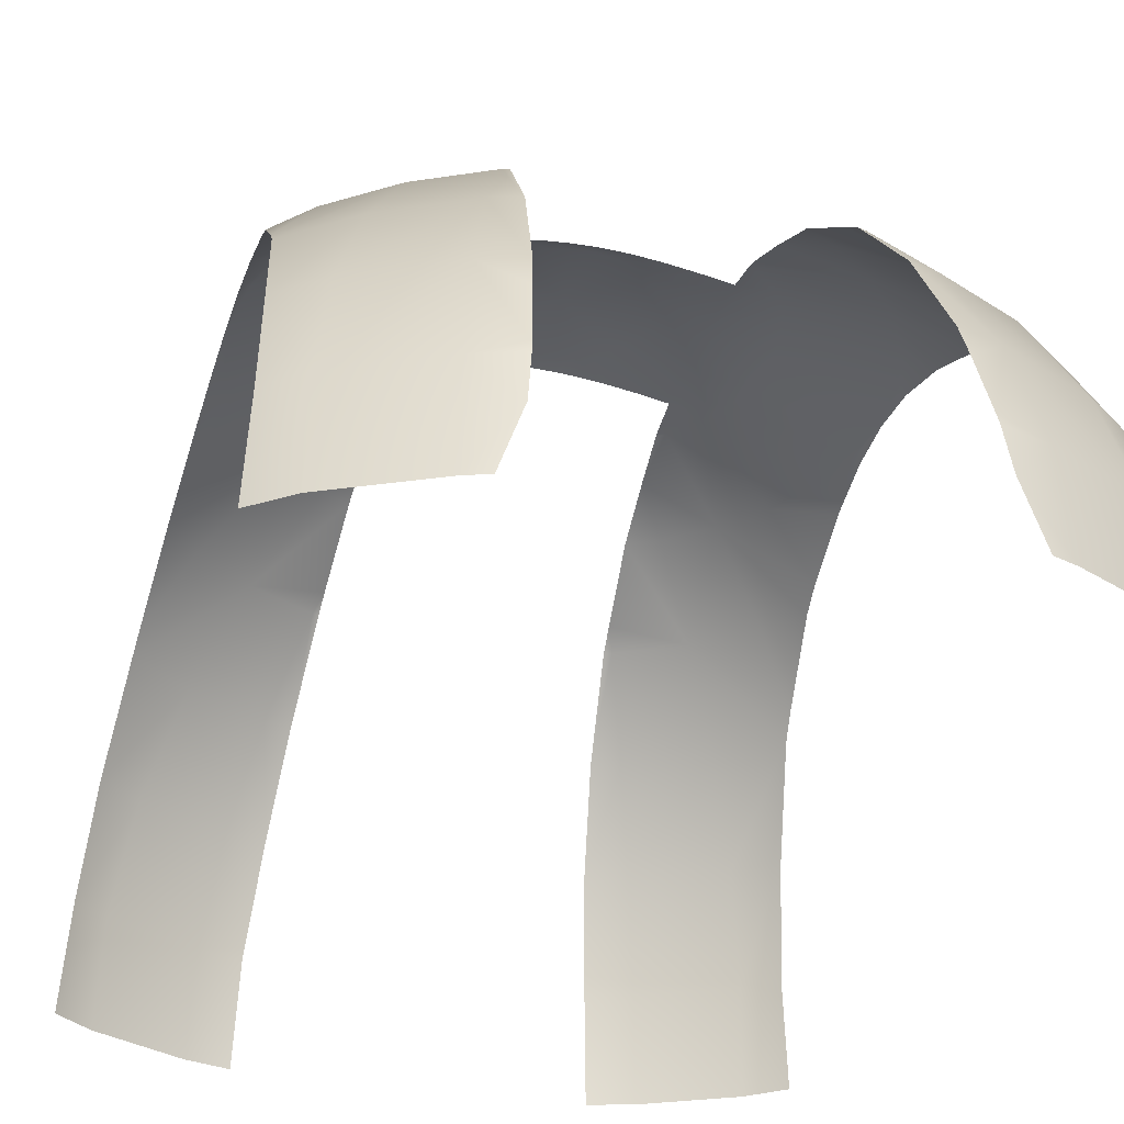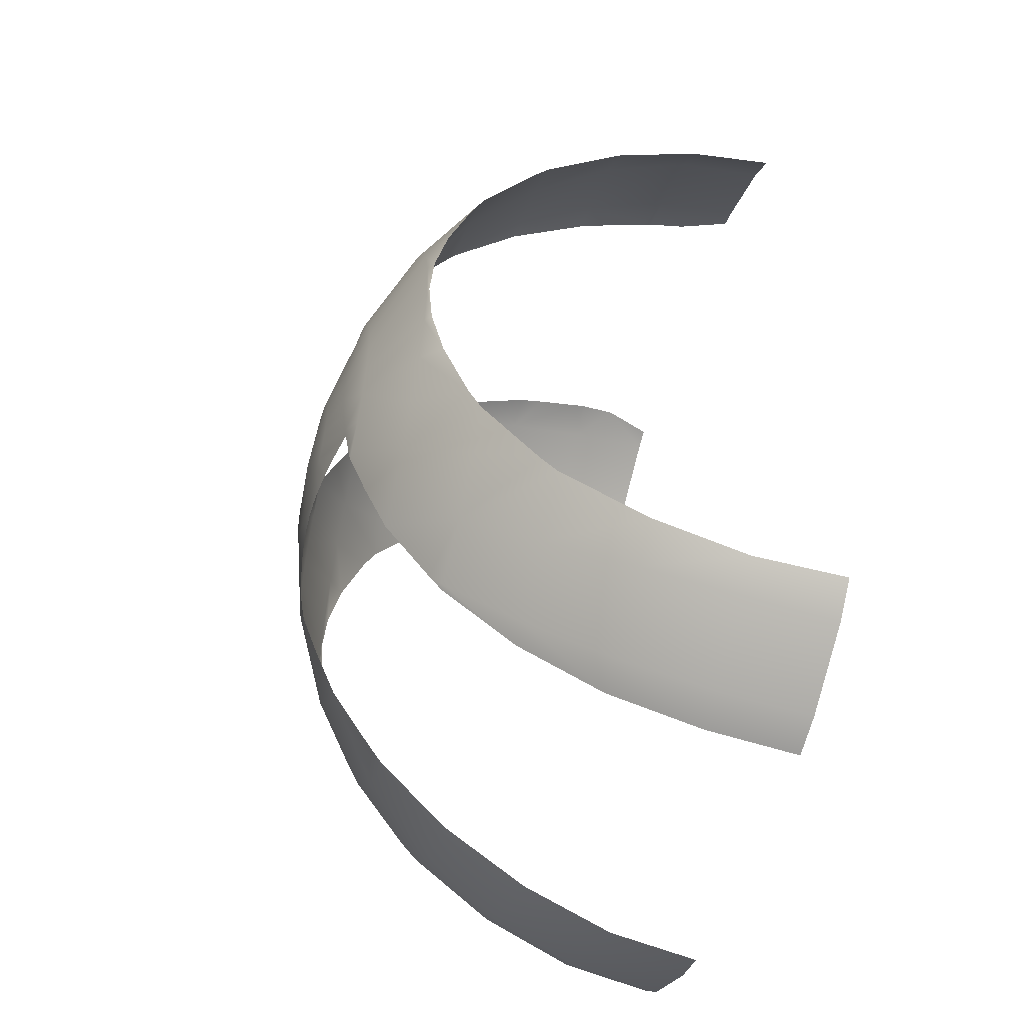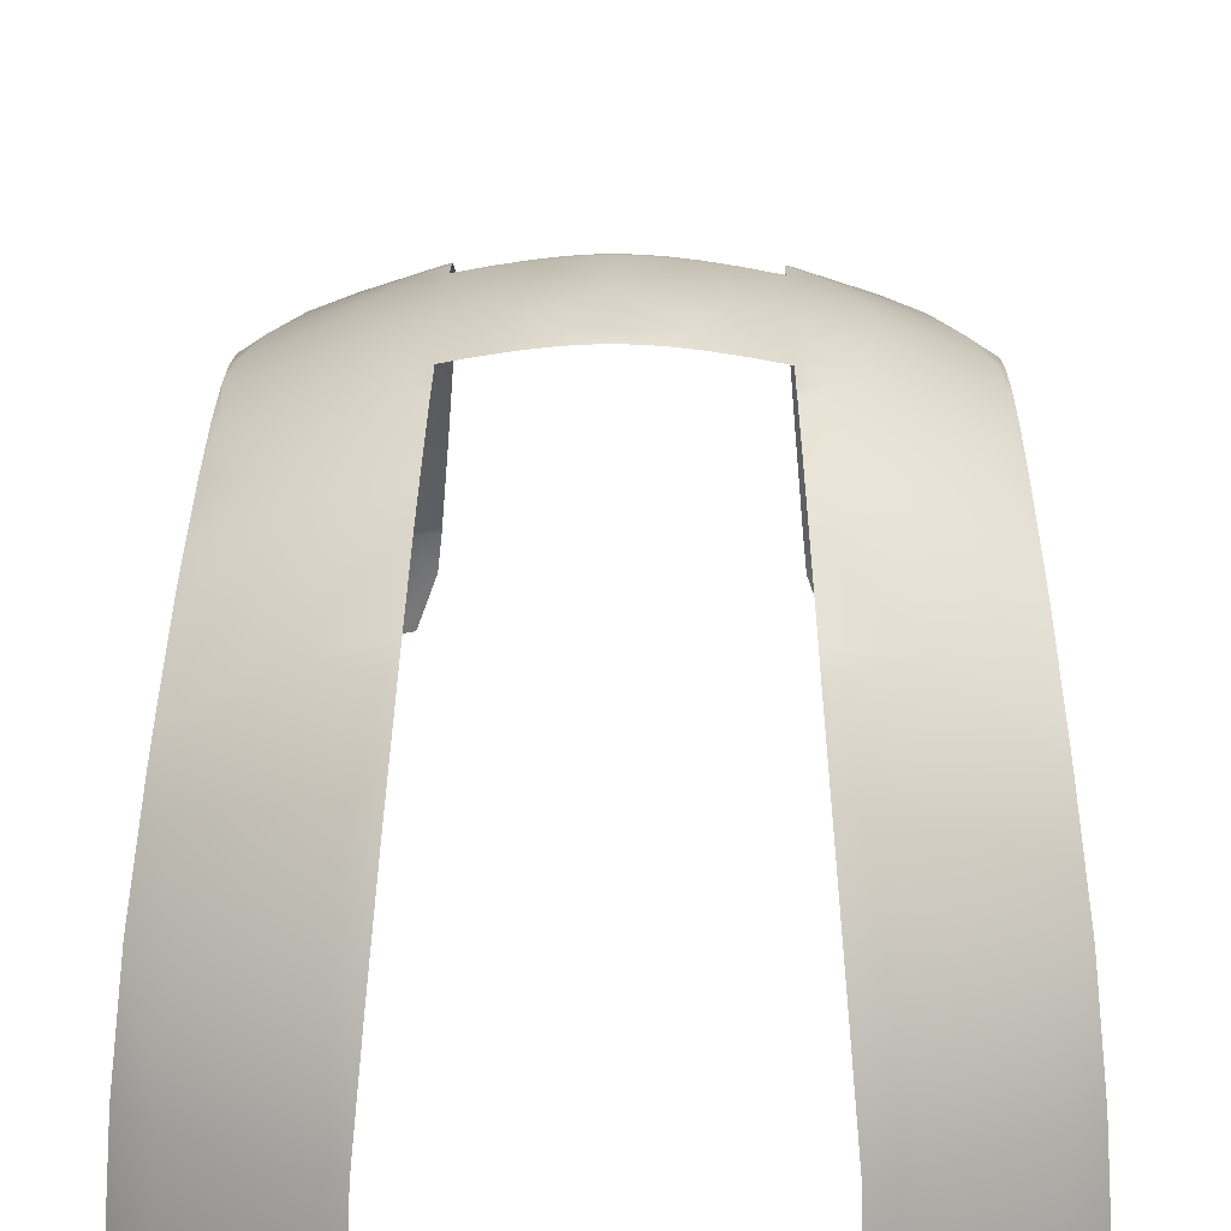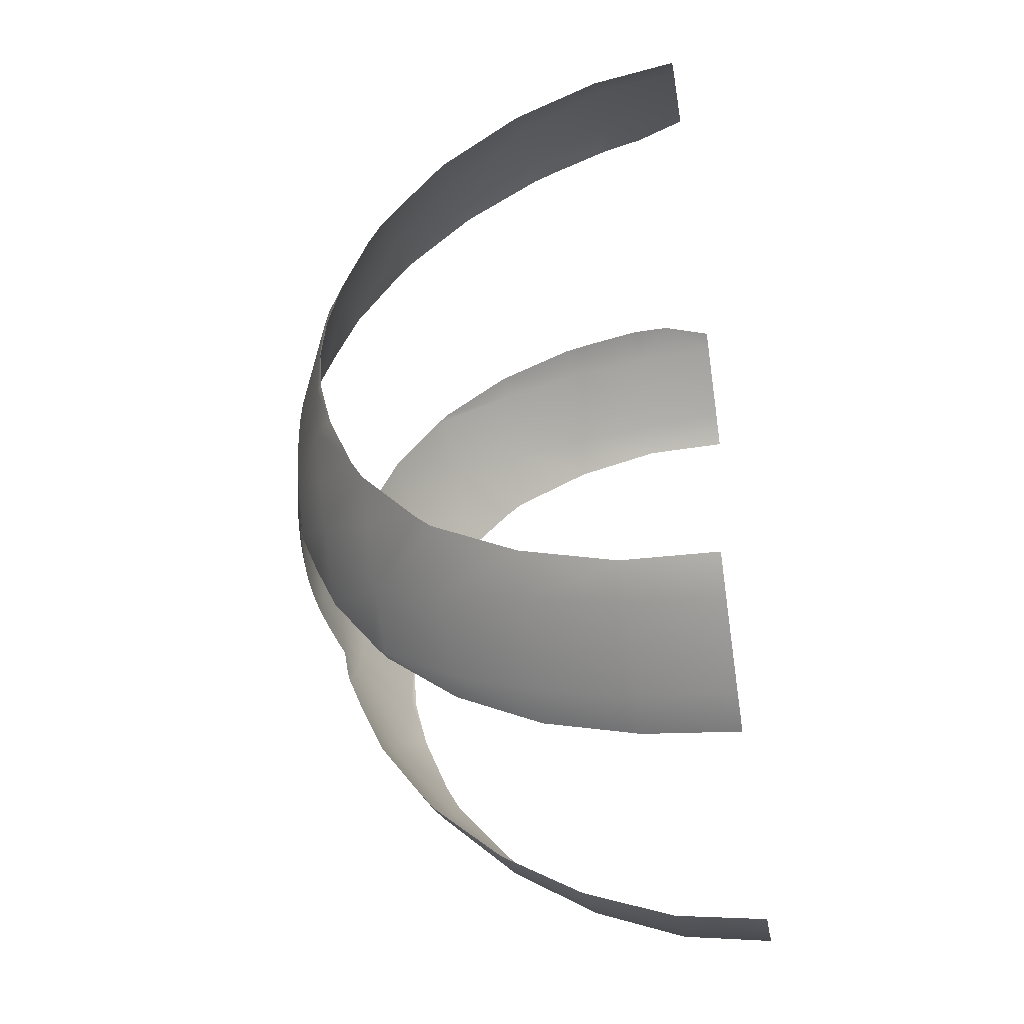
<metadata>
{"format":"obj","ext":"obj","renderer":"f3d","projection":"perspective","resolution":1024,"background":"white","views":[{"elev":-30.5,"azim":-15.5,"up":"+Y"},{"elev":-52.0,"azim":-105.6,"up":"+Z"},{"elev":25.1,"azim":-179.3,"up":"+Y"},{"elev":-45.3,"azim":-80.8,"up":"+Z"}]}
</metadata>
<code>
g stripes
v 0.01632 0.007426 0.02461
v 0.01805 0.007426 0.02318
v 0.01848 0.001827 0.02377
v 0.01654 0.001827 0.02539
v 0.01161 0.001828 0.02792
v 0.01136 0.007427 0.02721
v 0.01632 0.007426 0.02461
v 0.01654 0.001827 0.02539
v 0.009226 0.005067 0.02836
v 0.01039 0.001828 0.02838
v 0.01059 0.01307 0.02534
v 0.01537 0.01307 0.02279
v 0.01632 0.007426 0.02461
v 0.01136 0.007427 0.02721
v 0.00941 0.01821 0.02249
v 0.01366 0.01821 0.02022
v 0.008892 0.00808 0.02779
v 0.008576 0.01133 0.02667
v 0.008948 0.007485 0.02797
v 0.00787 0.02265 0.01877
v 0.01366 0.01821 0.02022
v 0.01142 0.02265 0.01688
v 0.007393 0.02358 0.01762
v 0.007142 0.02622 0.01373
v 0.008745 0.02622 0.01288
v 0.01453 0.02265 0.01432
v 0.01113 0.02622 0.01092
v 0.01625 0.02265 0.01224
v 0.01669 0.01929 0.01648
v 0.01142 0.02265 0.01688
v 0.01682 0.01821 0.01763
v 0.01751 0.01307 0.02103
v 0.01537 0.01307 0.02279
v 0.01805 0.007426 0.02318
v 0.01632 0.007426 0.02461
v 0.01613 0.0235 0.01058
v 0.01308 0.02622 0.00854
v 0.01593 0.0251 0.006402
v 0.01453 0.02622 0.005823
v 0.01583 0.02592 0.002955
v 0.01543 0.02622 0.002874
v 0.01011 0.02878 0.001817
v 0.01031 0.02878 -0.0001917
v 0.01573 0.02622 -0.0001917
v 0.009529 0.02878 0.003749
v 0.01011 0.02878 -0.002201
v 0.01543 0.02622 -0.003258
v 0.008577 0.02878 0.00553
v 0.009529 0.02878 -0.004133
v 0.01453 0.02622 -0.006206
v 0.01593 0.0251 -0.006785
v 0.01583 0.02592 -0.003338
v 0.006813 0.02966 -0.0001917
v 0.006815 0.02963 0.001161
v 0.01308 0.02622 -0.008923
v 0.008577 0.02878 -0.005913
v 0.006815 0.02963 -0.001545
v 0.006823 0.02952 0.002629
v 0.004161 0.03024 0.001526
v 0.004416 0.03024 0.000684
v 0.006839 0.02931 0.004369
v 0.01113 0.02622 -0.0113
v 0.01613 0.0235 -0.01096
v 0.01625 0.02265 -0.01262
v 0.01453 0.02265 -0.01471
v 0.007296 0.02878 -0.007474
v -1.577e-08 0.03061 -0.0001917
v 0.006999 0.02771 -0.01065
v 0.008745 0.02622 -0.01326
v 0.01142 0.02265 -0.01726
v 0.01453 0.02265 -0.01471
v 0.01669 0.01929 -0.01686
v 0.01682 0.01821 -0.01801
v 0.01366 0.01821 -0.02061
v 0.006891 0.02878 -0.007807
v 0.006869 0.02894 -0.007046
v 0.006847 0.0292 -0.005428
v 0.006839 0.02931 -0.004752
v 0.006823 0.02952 -0.003012
v 0.004416 0.03024 -0.001067
v 0.004161 0.03024 -0.00191
v 0.004503 0.03024 -0.0001917
v 0.01537 0.01307 -0.02317
v 0.00525 0.02951 -0.005428
v 0.003188 0.03024 -0.003366
v 0.003746 0.03024 -0.002686
v 0.003188 0.03024 0.002982
v 0.003746 0.03024 0.002302
v 0.005105 0.02956 0.004899
v 0.006844 0.02922 0.004898
v 0.006869 0.02894 0.006663
v 0.007296 0.02878 0.007091
v 0.006891 0.02878 0.007424
v 0.006999 0.02771 0.01026
v 0.002508 0.03024 0.003541
v 0.003188 0.03024 0.002982
v 0.003418 0.02983 0.004903
v 0.002508 0.03024 0.003541
v -1.577e-08 0.03061 -0.0001917
v 0.004503 0.03024 -0.0001917
v 0.004416 0.03024 -0.001067
v 0.003746 0.03024 0.002302
v 0.004161 0.03024 0.001526
v 0.006823 0.02952 0.002629
v 0.001732 0.03024 0.003955
v 0.003418 0.02983 0.004903
v 0.002126 0.02998 0.004907
v 0.0008896 0.03024 0.004211
v 0.001028 0.03006 0.004908
v -1.617e-08 0.03024 0.004297
v -1.626e-08 0.03009 0.004908
v -0.001028 0.03006 0.004906
v -0.0008897 0.03024 0.004211
v 0.001732 0.03024 0.003955
v 0.0008896 0.03024 0.004211
v -0.004417 0.03024 0.000684
v -0.004503 0.03024 -0.0001917
v -0.004416 0.03024 -0.001067
v -0.004161 0.03024 0.001526
v -0.006896 0.02961 0.001177
v -0.006904 0.0295 0.002662
v -0.004161 0.03024 -0.00191
v -0.006894 0.02964 -0.0001917
v -0.01011 0.02878 0.001817
v -0.01031 0.02878 -0.0001917
v -0.01543 0.02622 0.002874
v -0.01573 0.02622 -0.0001917
v -0.01453 0.02622 0.005823
v -0.01591 0.02586 0.002971
v -0.01601 0.02504 0.006435
v -0.01308 0.02622 0.00854
v -0.01621 0.02343 0.01063
v -0.01113 0.02622 0.01092
v -0.01631 0.02265 0.01215
v -0.01453 0.02265 0.01432
v -0.01676 0.01917 0.01656
v -0.01142 0.02265 0.01688
v -0.01688 0.01821 0.01758
v -0.01366 0.01821 0.02022
v -0.01756 0.01307 0.02099
v -0.01537 0.01307 0.02279
v -0.01809 0.007426 0.02314
v -0.01632 0.007426 0.02461
v -0.008745 0.02622 0.01288
v -0.01142 0.02265 0.01688
v -0.00787 0.02265 0.01877
v -0.00941 0.01821 0.02249
v -0.007213 0.02622 0.0137
v -0.007472 0.02342 0.01781
v -0.00708 0.02764 0.01038
v -0.006968 0.02878 0.007361
v -0.007296 0.02878 0.007091
v -0.008577 0.02878 0.00553
v -0.009529 0.02878 0.003749
v -0.006919 0.02928 0.004422
v -0.006924 0.02921 0.004885
v -0.005095 0.02956 0.004889
v -0.003188 0.03024 0.002982
v -0.003746 0.03024 0.002302
v -1.577e-08 0.03061 -0.0001917
v -0.006949 0.02891 0.006743
v 0.004161 0.03024 -0.00191
v 0.003746 0.03024 -0.002686
v 0.003188 0.03024 -0.003366
v 0.002508 0.03024 -0.003924
v 0.001732 0.03024 -0.004339
v 0.0008896 0.03024 -0.004594
v 0.001056 0.03003 -0.00543
v 0.002184 0.02994 -0.00543
v -0.002508 0.03024 -0.003924
v -0.001732 0.03024 -0.004339
v -0.0008897 0.03024 -0.004594
v -1.601e-08 0.03024 -0.004681
v -1.626e-08 0.03005 -0.005428
v -0.001055 0.03003 -0.005424
v -0.002179 0.02995 -0.005419
v -0.001732 0.03024 -0.004339
v -0.003501 0.02979 -0.005411
v 0.00525 0.02951 -0.005428
v 0.003188 0.03024 -0.003366
v 0.003513 0.02979 -0.005429
v 0.01632 0.007426 -0.02499
v 0.01136 0.007426 -0.02759
v 0.0116 0.001827 -0.02831
v 0.01654 0.001827 -0.02577
v 0.01537 0.01307 -0.02317
v 0.01059 0.01307 -0.02572
v 0.01136 0.007426 -0.02759
v 0.01632 0.007426 -0.02499
v 0.01366 0.01821 -0.02061
v 0.00941 0.01821 -0.02288
v 0.01142 0.02265 -0.01726
v 0.00787 0.02265 -0.01916
v 0.007393 0.02358 -0.01801
v 0.007142 0.02622 -0.01412
v 0.00895 0.007426 -0.02832
v 0.009195 0.001827 -0.02901
v 0.0116 0.001827 -0.02831
v 0.01059 0.01307 -0.02572
v 0.008406 0.01307 -0.02639
v 0.00895 0.007426 -0.02832
v 0.01136 0.007426 -0.02759
v 0.00941 0.01821 -0.02288
v 0.007908 0.01821 -0.02333
v 0.00787 0.02265 -0.01916
v 0.007475 0.02265 -0.01928
v 0.007393 0.02358 -0.01801
v -1.577e-08 0.03061 -0.0001917
v 0.003188 0.03024 -0.003366
v 0.002508 0.03024 -0.003924
v 0.001732 0.03024 -0.004339
v 0.0008896 0.03024 -0.004594
v -1.601e-08 0.03024 -0.004681
v -1.626e-08 0.03005 -0.005428
v 0.001056 0.03003 -0.00543
v -0.002508 0.03024 0.003541
v -0.003188 0.03024 0.002982
v -0.005095 0.02956 0.004889
v -0.003414 0.02983 0.004897
v -0.003188 0.03024 -0.003366
v -0.002508 0.03024 -0.003924
v -0.001732 0.03024 -0.004339
v -0.0008897 0.03024 -0.004594
v -0.001055 0.03003 -0.005424
v -0.002179 0.02995 -0.005419
v 0.003513 0.02979 -0.005429
v 0.001732 0.03024 -0.004339
v 0.002184 0.02994 -0.00543
v 0.009226 0.005067 0.02836
v 0.008948 0.007485 0.02797
v 0.01136 0.007427 0.02721
v -0.01632 0.007426 0.02461
v -0.01654 0.001827 0.02539
v -0.01852 0.001827 0.02374
v -0.01809 0.007426 0.02314
v -0.01161 0.001828 0.02792
v -0.01654 0.001827 0.02539
v -0.01632 0.007426 0.02461
v -0.01136 0.007427 0.02721
v -0.009226 0.005067 0.02836
v -0.01039 0.001828 0.02838
v -0.01059 0.01307 0.02534
v -0.01136 0.007427 0.02721
v -0.01632 0.007426 0.02461
v -0.01537 0.01307 0.02279
v -0.01366 0.01821 0.02022
v -0.008919 0.008073 0.02778
v -0.008608 0.01136 0.02665
v -0.008974 0.007484 0.02797
v -0.01059 0.01307 0.02534
v -0.008444 0.01307 0.02599
v -0.00941 0.01821 0.02249
v -0.007959 0.01821 0.02293
v -0.00787 0.02265 0.01877
v -0.007537 0.02265 0.01888
v -0.01632 0.007426 -0.02499
v -0.01654 0.001827 -0.02577
v -0.0116 0.001827 -0.02831
v -0.01136 0.007426 -0.02759
v -0.01136 0.007426 -0.02759
v -0.0116 0.001827 -0.02831
v -0.009163 0.001827 -0.02902
v -0.008975 0.007426 -0.02831
v -0.01537 0.01307 -0.02317
v -0.01632 0.007426 -0.02499
v -0.01059 0.01307 -0.02572
v -0.01366 0.01821 -0.02061
v -0.00941 0.01821 -0.02288
v -0.01142 0.02265 -0.01726
v -0.00787 0.02265 -0.01916
v -0.007472 0.02342 -0.0182
v -0.007213 0.02622 -0.01408
v -0.008745 0.02622 -0.01326
v -0.00708 0.02764 -0.01077
v -0.01113 0.02622 -0.0113
v -0.01142 0.02265 -0.01726
v -0.01453 0.02265 -0.01471
v -0.01676 0.01917 -0.01694
v -0.01688 0.01821 -0.01796
v -0.01366 0.01821 -0.02061
v -0.007296 0.02878 -0.007474
v -0.008577 0.02878 -0.005913
v -0.01308 0.02622 -0.008923
v -0.01621 0.02343 -0.01101
v -0.01631 0.02265 -0.01254
v -0.01453 0.02265 -0.01471
v -0.009529 0.02878 -0.004133
v -0.01453 0.02622 -0.006206
v -0.01543 0.02622 -0.003258
v -0.01601 0.02504 -0.006818
v -0.01591 0.02586 -0.003354
v -0.01011 0.02878 -0.002201
v -0.006896 0.02961 -0.001561
v -0.006919 0.02928 -0.004806
v -0.006904 0.0295 -0.003046
v -0.004416 0.03024 -0.001067
v -0.01588 0.02611 -0.0001917
v -0.003746 0.03024 -0.002686
v -0.003188 0.03024 -0.003366
v -0.006926 0.02919 -0.005393
v -0.006949 0.02891 -0.007126
v -0.006968 0.02878 -0.007744
v -0.005223 0.02952 -0.0054
v -0.003188 0.03024 -0.003366
v -0.001732 0.03024 0.003955
v -0.002508 0.03024 0.003541
v -0.003414 0.02983 0.004897
v -0.002124 0.02998 0.004903
v -0.003501 0.02979 -0.005411
v -0.002508 0.03024 -0.003924
v -0.005223 0.02952 -0.0054
v -0.01059 0.01307 -0.02572
v -0.01136 0.007426 -0.02759
v -0.008975 0.007426 -0.02831
v -0.008445 0.01307 -0.02637
v -0.00941 0.01821 -0.02288
v -0.007959 0.01821 -0.02332
v -0.00787 0.02265 -0.01916
v -0.007537 0.02265 -0.01926
v -0.007472 0.02342 -0.0182
v -0.003746 0.03024 0.002302
v -0.004161 0.03024 0.001526
v -0.006904 0.0295 0.002662
v -0.004161 0.03024 -0.00191
v -0.003746 0.03024 -0.002686
v -0.0008897 0.03024 0.004211
v -0.001732 0.03024 0.003955
v -0.002124 0.02998 0.004903
v -0.001028 0.03006 0.004906
v -0.009226 0.005067 0.02836
v -0.01136 0.007427 0.02721
v -0.008974 0.007484 0.02797
v -0.01852 0.001827 -0.02412
v -0.01654 0.001827 -0.02577
v -0.01632 0.007426 -0.02499
v -0.01809 0.007426 -0.02352
v -0.01809 0.007426 -0.02352
v -0.01632 0.007426 -0.02499
v -0.01537 0.01307 -0.02317
v -0.01756 0.01307 -0.02137
v 0.008405 0.01307 0.026
v 0.01059 0.01307 0.02534
v 0.007908 0.01821 0.02295
v 0.00941 0.01821 0.02249
v 0.007475 0.02265 0.0189
v 0.00787 0.02265 0.01877
v 0.006823 0.02952 -0.003012
v 0.004161 0.03024 -0.00191
v 0.003746 0.03024 -0.002686
v 0.01805 0.007426 -0.02356
v 0.01632 0.007426 -0.02499
v 0.01654 0.001827 -0.02577
v 0.01848 0.001827 -0.02415
v 0.01751 0.01307 -0.02142
v 0.01632 0.007426 -0.02499
v 0.01805 0.007426 -0.02356
v 0.0158 0.02617 -0.0001917
g stripes_0
f 3 2 1
f 4 3 1
f 7 6 5
f 8 7 5
f 6 9 5
f 9 10 5
f 13 12 11
f 14 13 11
f 11 12 15
f 12 16 15
f 17 14 11
f 18 17 11
f 19 14 17
f 15 21 20
f 21 22 20
f 23 20 22
f 24 23 22
f 22 25 24
f 22 26 25
f 26 27 25
f 27 26 28
f 29 28 26
f 29 26 30
f 30 31 29
f 30 21 31
f 32 31 21
f 33 32 21
f 34 32 33
f 35 34 33
f 27 28 36
f 36 37 27
f 36 38 37
f 38 39 37
f 38 40 39
f 40 41 39
f 41 42 39
f 43 42 41
f 44 43 41
f 44 41 40
f 42 45 39
f 39 45 37
f 46 43 44
f 47 46 44
f 45 48 37
f 49 46 47
f 50 49 47
f 51 50 47
f 52 51 47
f 43 53 42
f 53 54 42
f 45 42 54
f 50 55 49
f 55 50 51
f 55 56 49
f 57 53 43
f 46 57 43
f 45 58 48
f 58 45 54
f 58 54 59
f 54 60 59
f 58 61 48
f 55 62 56
f 62 55 63
f 63 55 51
f 62 63 64
f 64 65 62
f 62 66 56
f 60 67 59
f 68 66 62
f 62 69 68
f 70 69 62
f 71 70 62
f 70 71 72
f 72 71 64
f 70 72 73
f 73 74 70
f 68 75 66
f 75 76 66
f 56 66 76
f 76 77 56
f 77 78 56
f 56 78 49
f 78 79 49
f 46 49 79
f 57 46 79
f 57 79 80
f 79 81 80
f 81 67 80
f 57 80 53
f 80 82 53
f 83 74 73
f 78 77 84
f 84 85 78
f 85 86 78
f 88 67 87
f 61 88 87
f 87 89 61
f 89 90 61
f 48 61 90
f 90 91 48
f 91 92 48
f 37 48 92
f 27 37 92
f 27 92 93
f 93 92 91
f 93 94 27
f 94 25 27
f 24 25 94
f 89 96 95
f 97 89 95
f 96 99 98
f 100 99 60
f 101 99 100
f 100 60 54
f 53 100 54
f 103 99 102
f 103 102 61
f 104 103 61
f 106 98 105
f 107 106 105
f 107 105 108
f 109 107 108
f 109 108 110
f 111 109 110
f 112 111 110
f 113 112 110
f 99 113 110
f 114 99 108
f 98 67 114
f 115 67 110
f 67 117 116
f 67 118 117
f 99 116 119
f 116 120 119
f 120 121 119
f 99 122 118
f 116 117 123
f 120 116 123
f 120 123 124
f 120 124 121
f 123 125 124
f 124 125 126
f 125 127 126
f 124 126 128
f 126 129 128
f 129 130 128
f 128 130 131
f 130 132 131
f 133 131 132
f 132 134 133
f 134 135 133
f 134 136 135
f 137 135 136
f 136 138 137
f 138 139 137
f 138 140 139
f 140 141 139
f 140 142 141
f 142 143 141
f 133 135 144
f 135 145 144
f 145 139 146
f 139 147 146
f 148 144 145
f 145 149 148
f 145 146 149
f 150 144 148
f 133 144 150
f 133 150 151
f 151 152 133
f 131 133 152
f 153 131 152
f 153 154 131
f 154 128 131
f 154 124 128
f 121 154 153
f 124 154 121
f 155 121 153
f 156 155 153
f 155 156 157
f 155 157 158
f 158 159 155
f 160 159 158
f 153 161 156
f 153 152 161
f 161 152 151
f 163 160 162
f 165 160 164
f 167 160 166
f 168 167 166
f 169 168 166
f 160 171 170
f 160 173 172
f 173 174 172
f 174 175 172
f 170 177 176
f 178 170 176
f 165 180 179
f 181 165 179
f 184 183 182
f 185 184 182
f 188 187 186
f 189 188 186
f 186 187 190
f 187 191 190
f 190 191 192
f 191 193 192
f 192 193 194
f 194 195 192
f 195 69 192
f 68 69 195
f 197 196 188
f 198 197 188
f 201 200 199
f 202 201 199
f 199 200 203
f 200 204 203
f 203 204 205
f 204 206 205
f 207 205 206
f 209 208 86
f 211 208 210
f 213 208 212
f 214 213 212
f 215 214 212
f 208 217 216
f 217 218 216
f 218 219 216
f 208 221 220
f 208 223 222
f 223 224 222
f 224 225 222
f 227 210 226
f 228 227 226
f 231 230 229
f 234 233 232
f 235 234 232
f 238 237 236
f 239 238 236
f 240 239 236
f 241 240 236
f 244 243 242
f 245 244 242
f 245 242 147
f 246 245 147
f 243 247 242
f 247 248 242
f 247 243 249
f 251 250 248
f 252 250 251
f 253 252 251
f 254 252 253
f 255 254 253
f 149 254 255
f 258 257 256
f 259 258 256
f 262 261 260
f 263 262 260
f 260 265 264
f 266 260 264
f 266 264 267
f 268 266 267
f 268 267 269
f 270 268 269
f 271 270 269
f 269 272 271
f 269 273 272
f 272 273 274
f 274 273 275
f 273 276 275
f 276 277 275
f 278 277 276
f 279 278 276
f 276 280 279
f 275 281 274
f 281 275 282
f 275 283 282
f 284 283 275
f 285 284 275
f 285 277 278
f 275 286 285
f 282 283 287
f 283 288 287
f 288 283 284
f 287 288 289
f 288 290 289
f 290 288 284
f 290 291 289
f 292 287 289
f 292 289 127
f 127 289 291
f 125 292 127
f 293 292 125
f 287 292 293
f 123 293 125
f 294 282 287
f 295 294 287
f 295 287 293
f 295 293 296
f 122 295 296
f 295 122 294
f 297 127 291
f 126 127 297
f 129 126 297
f 123 117 293
f 117 118 293
f 122 298 294
f 294 298 299
f 300 294 299
f 282 294 300
f 282 300 301
f 301 281 282
f 301 302 281
f 281 302 274
f 299 303 300
f 99 304 298
f 99 306 305
f 306 307 305
f 307 308 305
f 304 310 309
f 311 304 309
f 314 313 312
f 315 314 312
f 315 312 316
f 317 315 316
f 317 316 318
f 319 317 318
f 319 318 320
f 67 322 321
f 321 322 323
f 155 321 323
f 67 325 324
f 67 327 326
f 327 328 326
f 328 329 326
f 332 331 330
f 335 334 333
f 336 335 333
f 339 338 337
f 340 339 337
f 280 339 340
f 279 280 340
f 18 342 341
f 341 342 343
f 342 344 343
f 343 344 345
f 344 346 345
f 345 346 23
f 349 348 347
f 78 349 347
f 352 351 350
f 353 352 350
f 355 83 354
f 356 355 354
f 354 83 73
f 357 44 40
f 47 44 357
f 52 47 357

</code>
